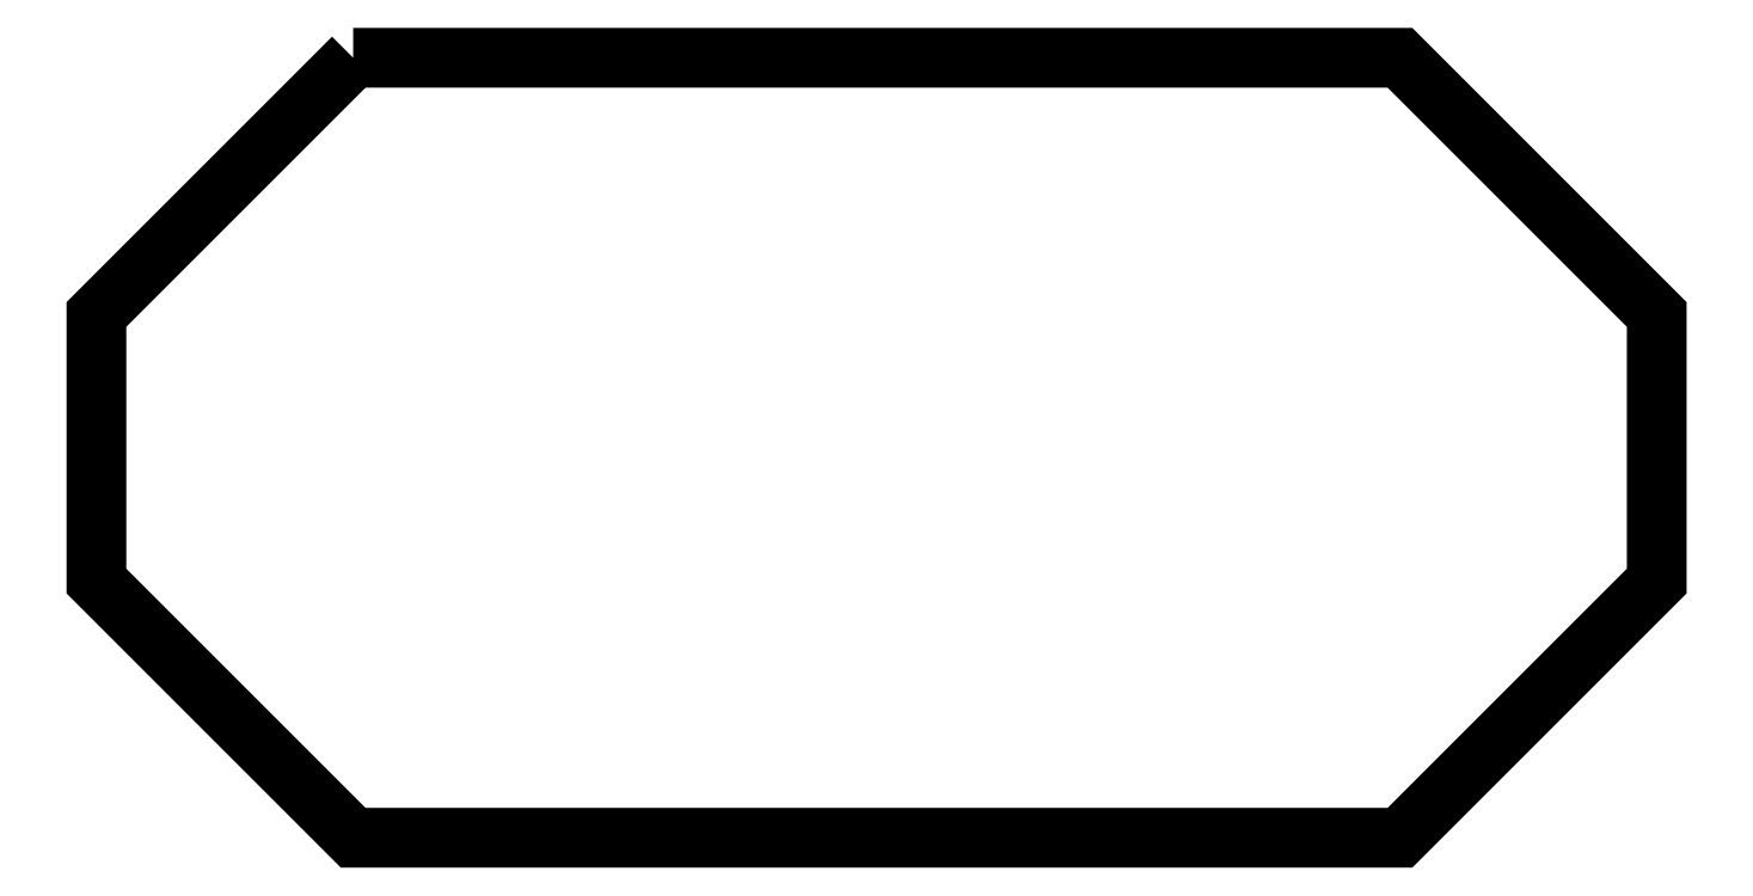
<metadata>
{"format":"dxf","ext":"dxf","renderer":"ezdxf+matplotlib","layout":"modelspace","background":"white","min_lineweight":24,"dpi":150}
</metadata>
<code>
0
SECTION
2
ENTITIES
0
POLYLINE
8
FOREGROUND
66
     1
40
0
41
0
70
     1
0
VERTEX
8
FOREGROUND
10
0.5683
20
1.627
0
VERTEX
8
FOREGROUND
10
2.682
20
1.627
0
VERTEX
8
FOREGROUND
10
3.2
20
1.108
0
VERTEX
8
FOREGROUND
10
3.2
20
0.57
0
VERTEX
8
FOREGROUND
10
2.682
20
0.05167
0
VERTEX
8
FOREGROUND
10
0.5683
20
0.05167
0
VERTEX
8
FOREGROUND
10
0.05
20
0.57
0
VERTEX
8
FOREGROUND
10
0.05
20
1.108
0
SEQEND
8
0
0
POLYLINE
8
FOREGROUND
66
     1
40
0.001667
41
0.001667
70
     1
0
VERTEX
8
FOREGROUND
10
0.57
20
1.627
0
VERTEX
8
FOREGROUND
10
0.5733
20
1.617
0
VERTEX
8
FOREGROUND
10
0.06
20
1.103
0
VERTEX
8
FOREGROUND
10
0.06
20
0.5733
0
VERTEX
8
FOREGROUND
10
0.5733
20
0.06
0
VERTEX
8
FOREGROUND
10
2.678
20
0.06
0
VERTEX
8
FOREGROUND
10
3.192
20
0.5733
0
VERTEX
8
FOREGROUND
10
3.192
20
1.103
0
VERTEX
8
FOREGROUND
10
2.678
20
1.617
0
VERTEX
8
FOREGROUND
10
0.5733
20
1.617
0
VERTEX
8
FOREGROUND
10
0.57
20
1.627
0
VERTEX
8
FOREGROUND
10
2.682
20
1.627
0
VERTEX
8
FOREGROUND
10
3.202
20
1.107
0
VERTEX
8
FOREGROUND
10
3.202
20
0.57
0
VERTEX
8
FOREGROUND
10
2.682
20
0.05
0
VERTEX
8
FOREGROUND
10
0.57
20
0.05
0
VERTEX
8
FOREGROUND
10
0.05
20
0.57
0
VERTEX
8
FOREGROUND
10
0.05
20
1.107
0
SEQEND
8
0
0
ENDSEC
0
EOF

</code>
